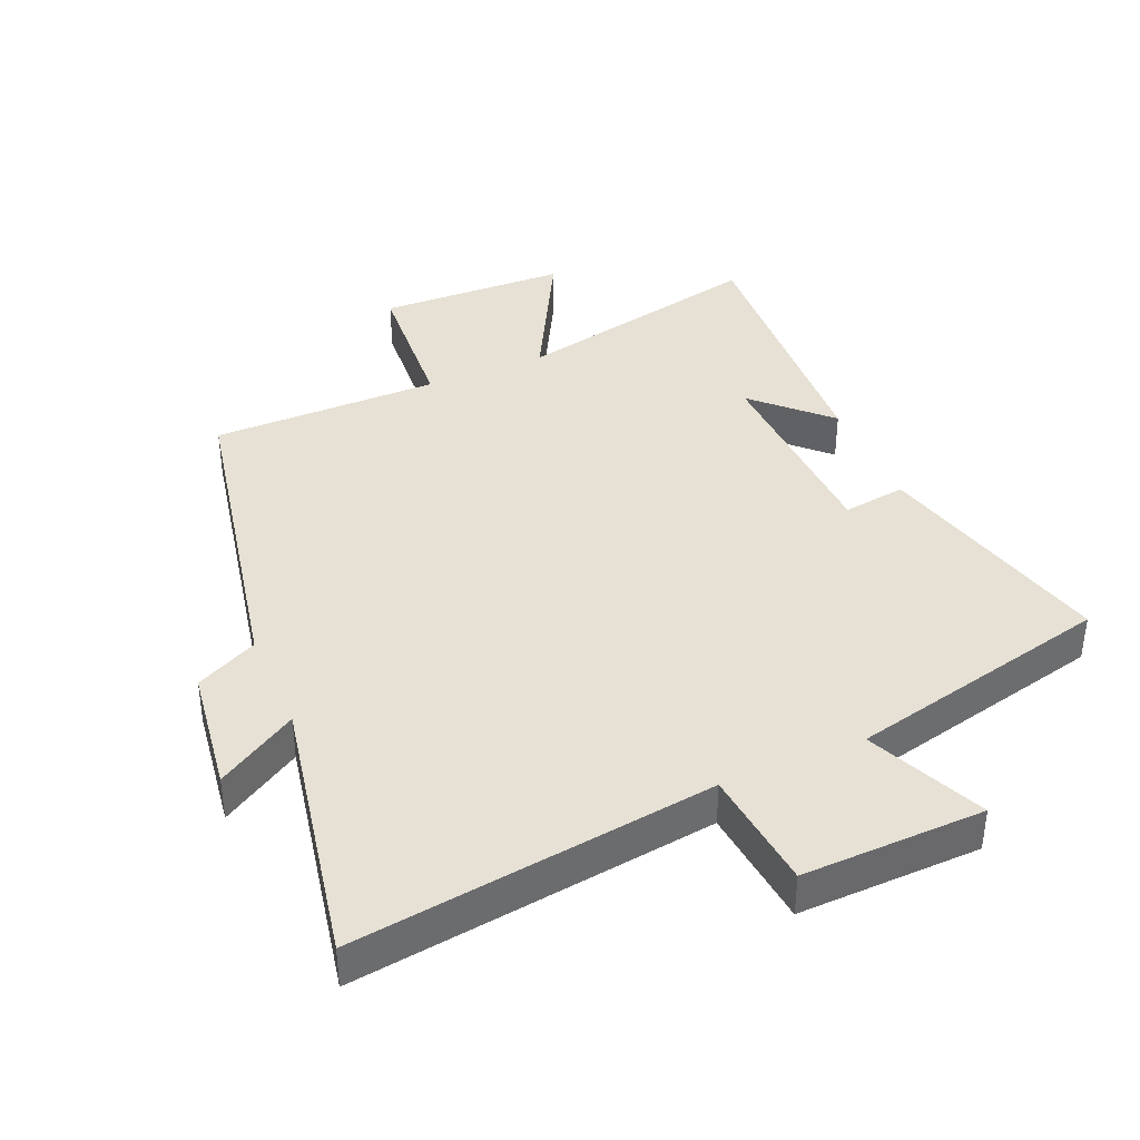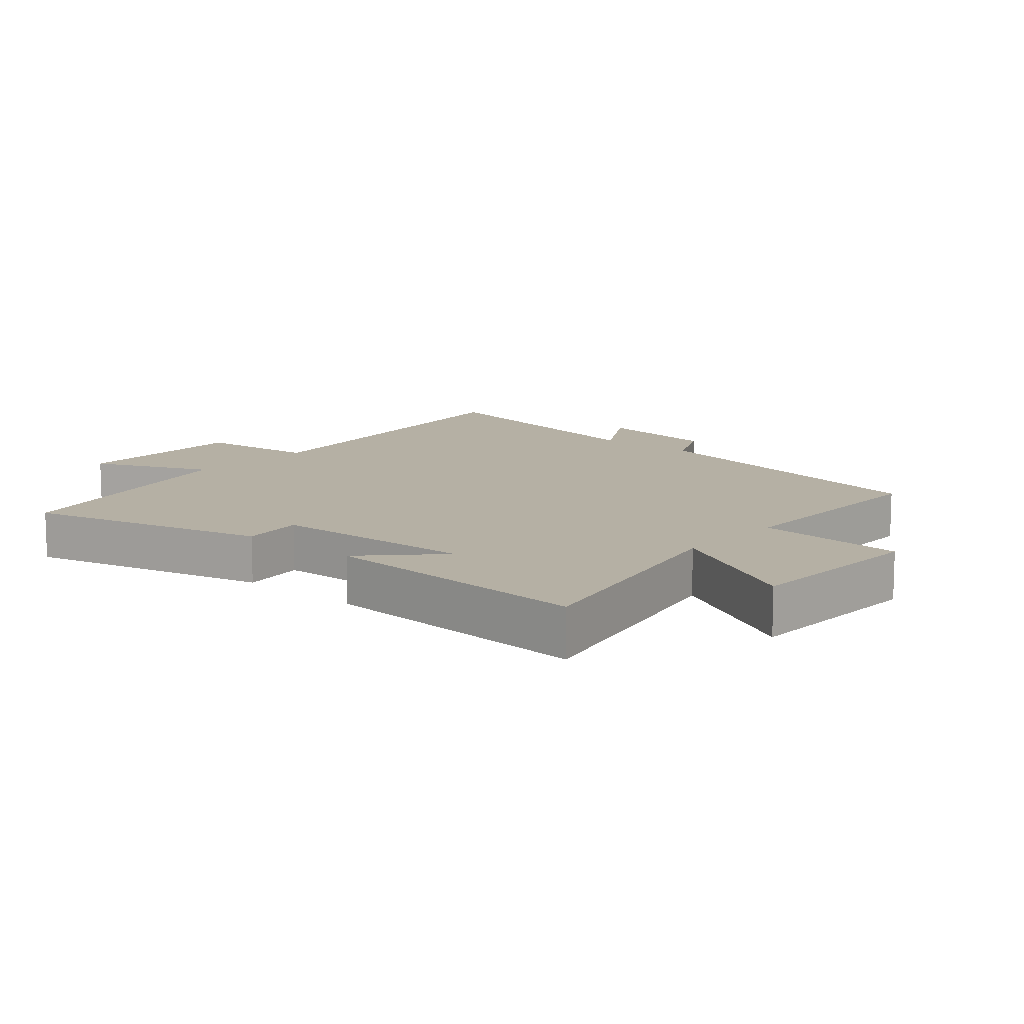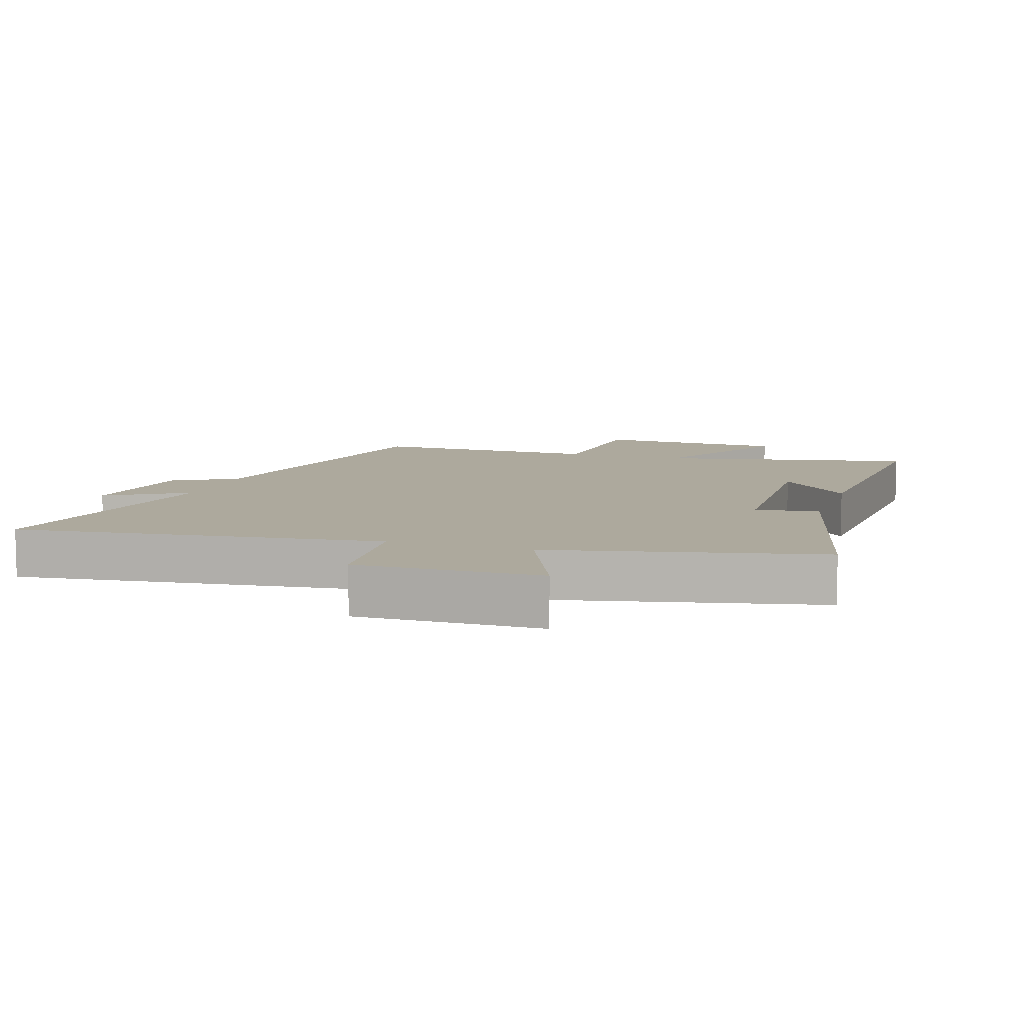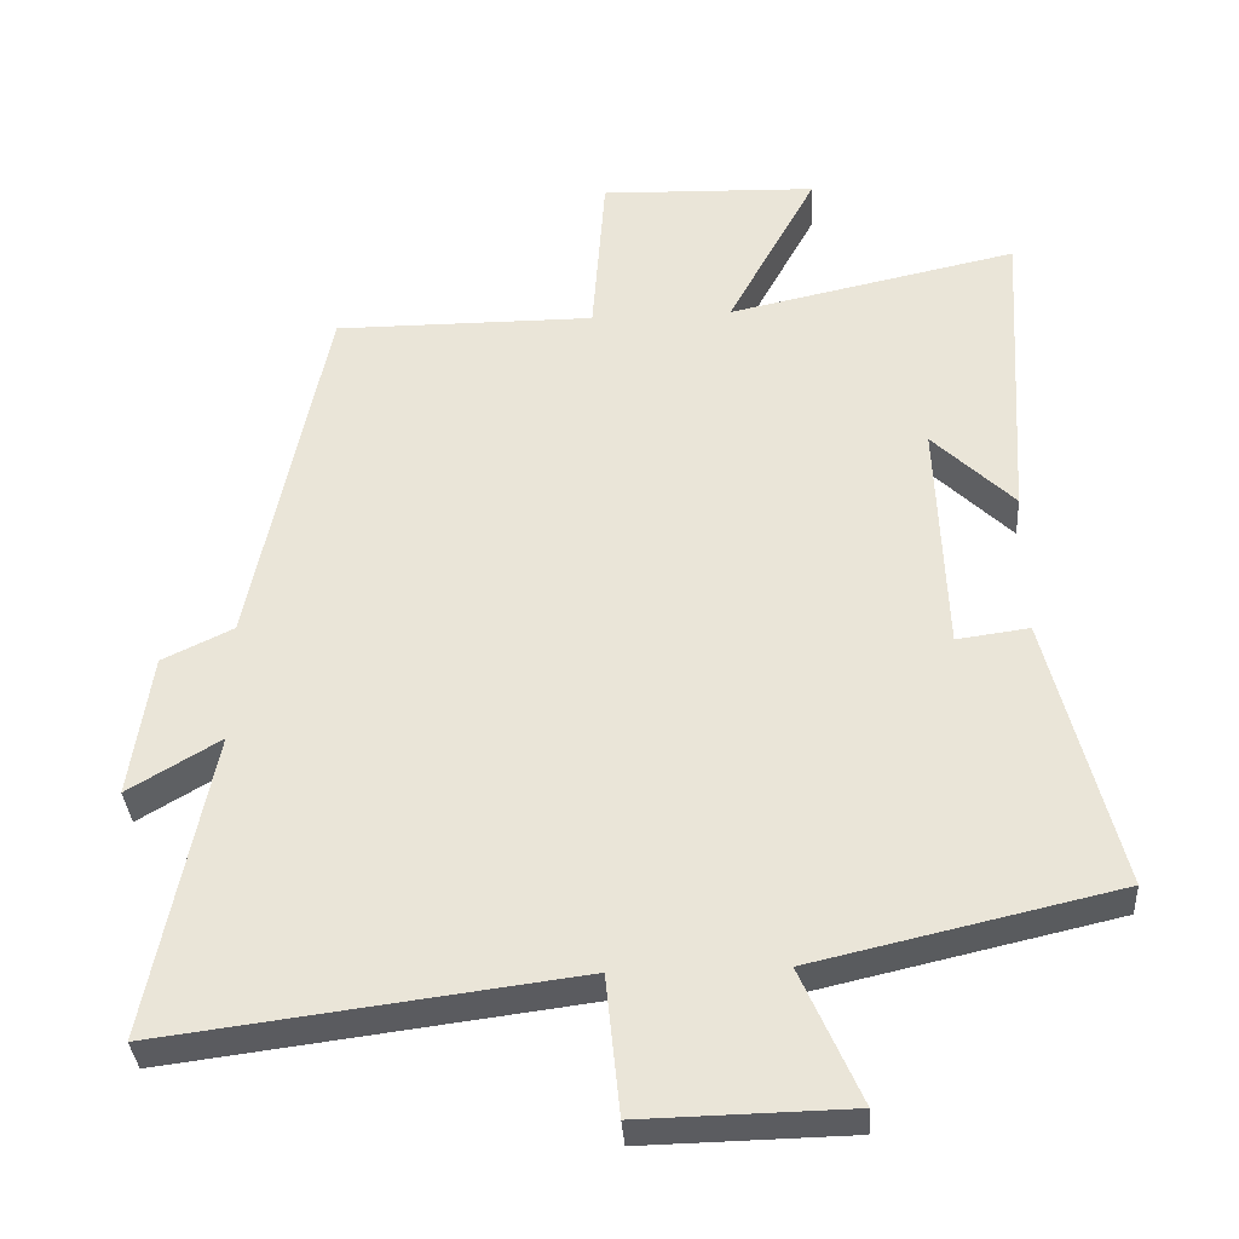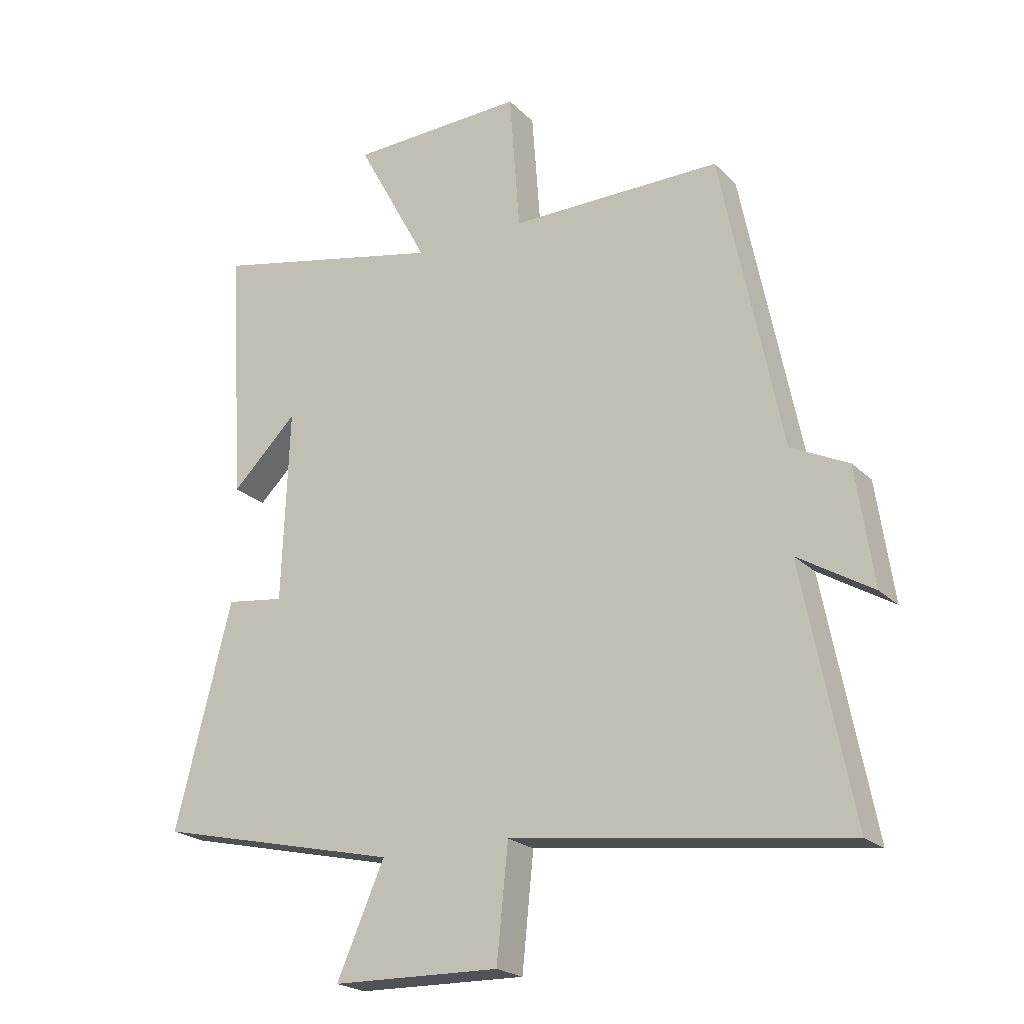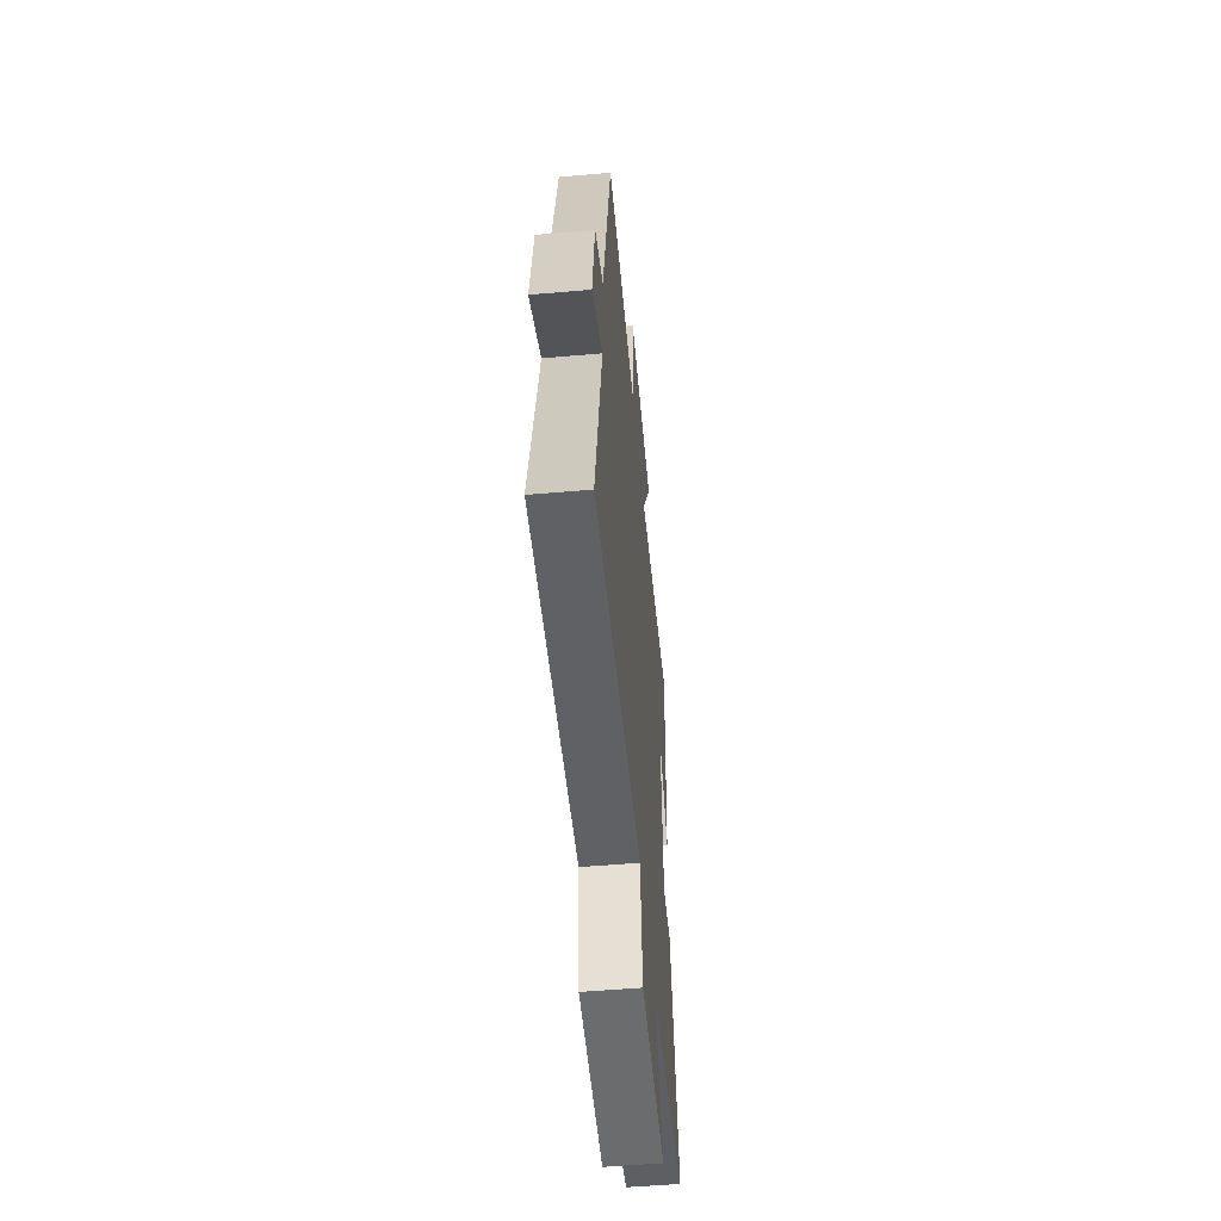
<metadata>
{"format":"obj","ext":"obj","renderer":"f3d","projection":"perspective","resolution":1024,"background":"white","views":[{"elev":39.2,"azim":156.6,"up":"+Y"},{"elev":11.6,"azim":-49.0,"up":"+Y"},{"elev":8.9,"azim":-161.8,"up":"+Y"},{"elev":-35.0,"azim":-176.3,"up":"+Z"},{"elev":-21.9,"azim":31.8,"up":"+Z"},{"elev":-54.8,"azim":95.2,"up":"+Z"}]}
</metadata>
<code>
v -0.525 0.07 0.584
v -0.138 0.07 0.5
v -0.257 0.07 0.721
v 0.033 0.07 0.731
v 0.05 0.07 0.5
v 0.4 0.07 0.501
v 0.5 0.07 0.007
v 0.595 0.07 -0.039
v 0.623 0.07 -0.233
v 0.5 0.07 -0.159
v 0.581 0.07 -0.571
v 0.03 0.07 -0.5
v 0.011 0.07 -0.686
v -0.267 0.07 -0.68
v -0.188 0.07 -0.5
v -0.593 0.07 -0.407
v -0.5 0.07 -0.038
v -0.403 0.07 -0.051
v -0.391 0.07 0.267
v -0.5 0.07 0.16
v -0.525 0 0.584
v -0.138 0 0.5
v -0.257 0 0.721
v 0.033 0 0.731
v 0.05 0 0.5
v 0.4 0 0.501
v 0.5 0 0.007
v 0.595 0 -0.039
v 0.623 0 -0.233
v 0.5 0 -0.159
v 0.581 0 -0.571
v 0.03 0 -0.5
v 0.011 0 -0.686
v -0.267 0 -0.68
v -0.188 0 -0.5
v -0.593 0 -0.407
v -0.5 0 -0.038
v -0.403 0 -0.051
v -0.391 0 0.267
v -0.5 0 0.16
f 19 20 1
f 15 16 17 18
f 15 18 19
f 12 13 14 15
f 12 15 19
f 10 11 12 19
f 7 8 9 10
f 5 6 7 10
f 5 10 19
f 2 3 4 5
f 2 5 19
f 1 2 19
f 21 40 39
f 38 37 36 35
f 39 38 35
f 35 34 33 32
f 39 35 32
f 39 32 31 30
f 30 29 28 27
f 30 27 26 25
f 39 30 25
f 25 24 23 22
f 39 25 22
f 39 22 21
f 1 21 22 2
f 2 22 23 3
f 3 23 24 4
f 4 24 25 5
f 5 25 26 6
f 6 26 27 7
f 7 27 28 8
f 8 28 29 9
f 9 29 30 10
f 10 30 31 11
f 11 31 32 12
f 12 32 33 13
f 13 33 34 14
f 14 34 35 15
f 15 35 36 16
f 16 36 37 17
f 17 37 38 18
f 18 38 39 19
f 19 39 40 20
f 20 40 21 1

</code>
